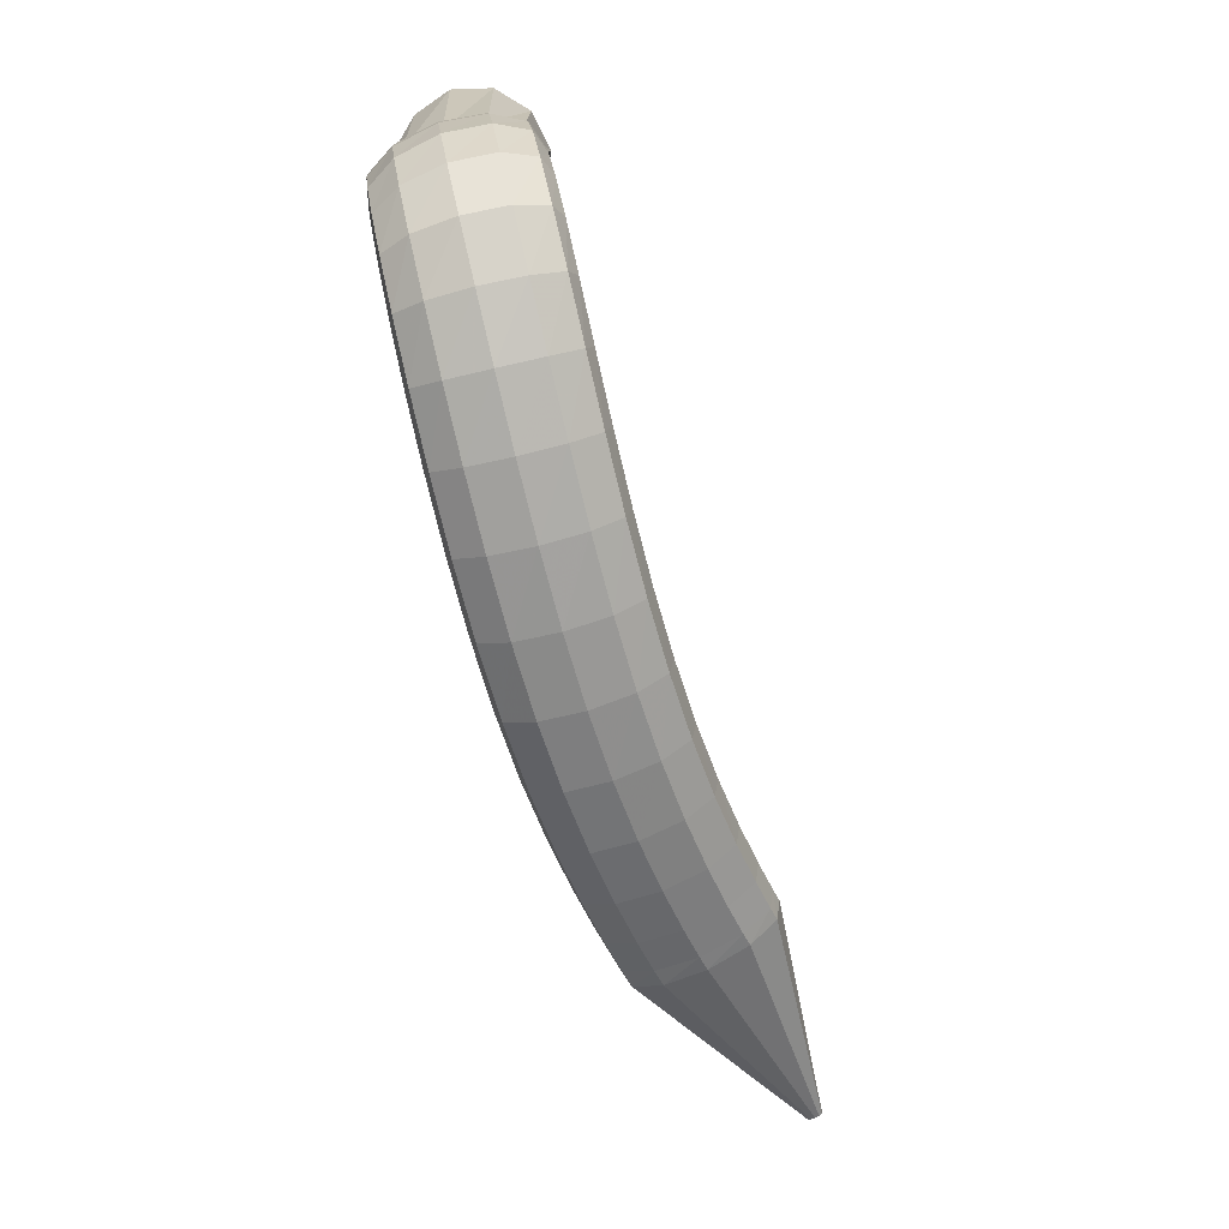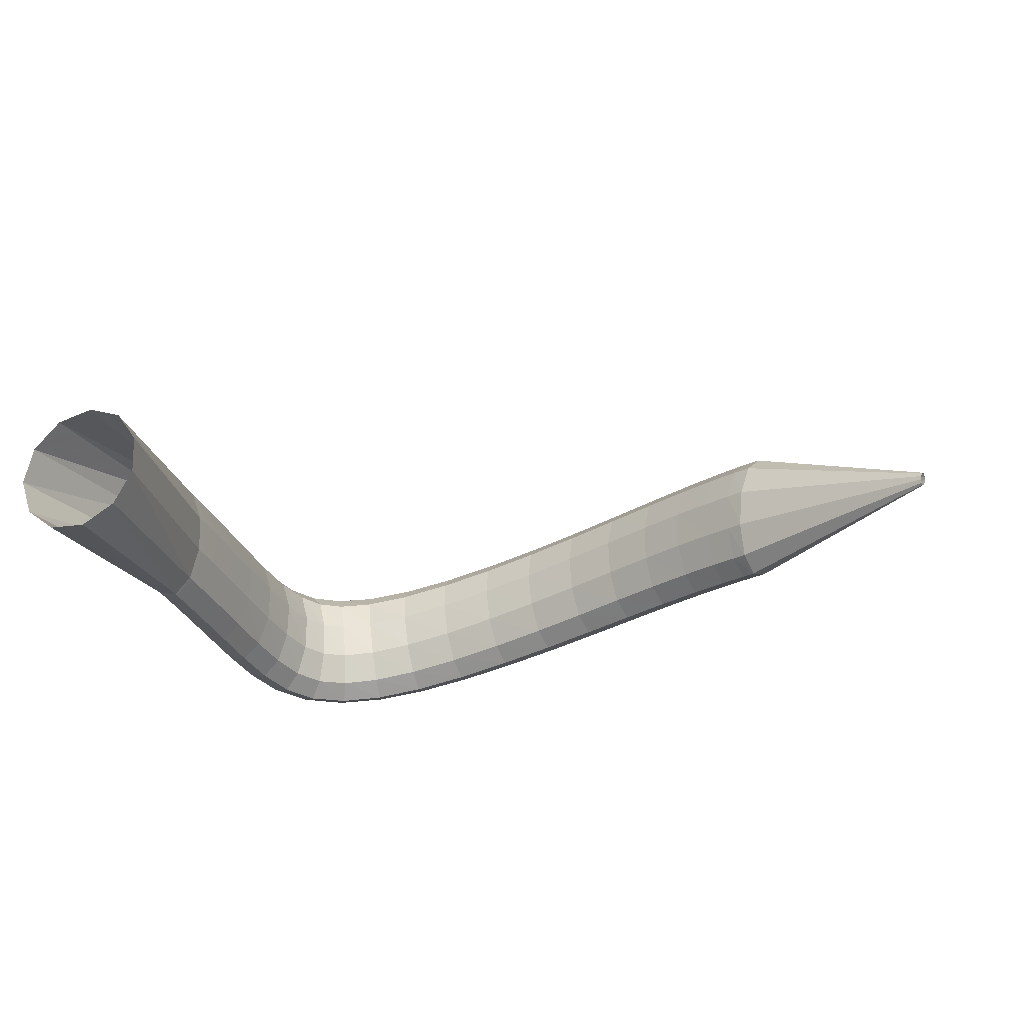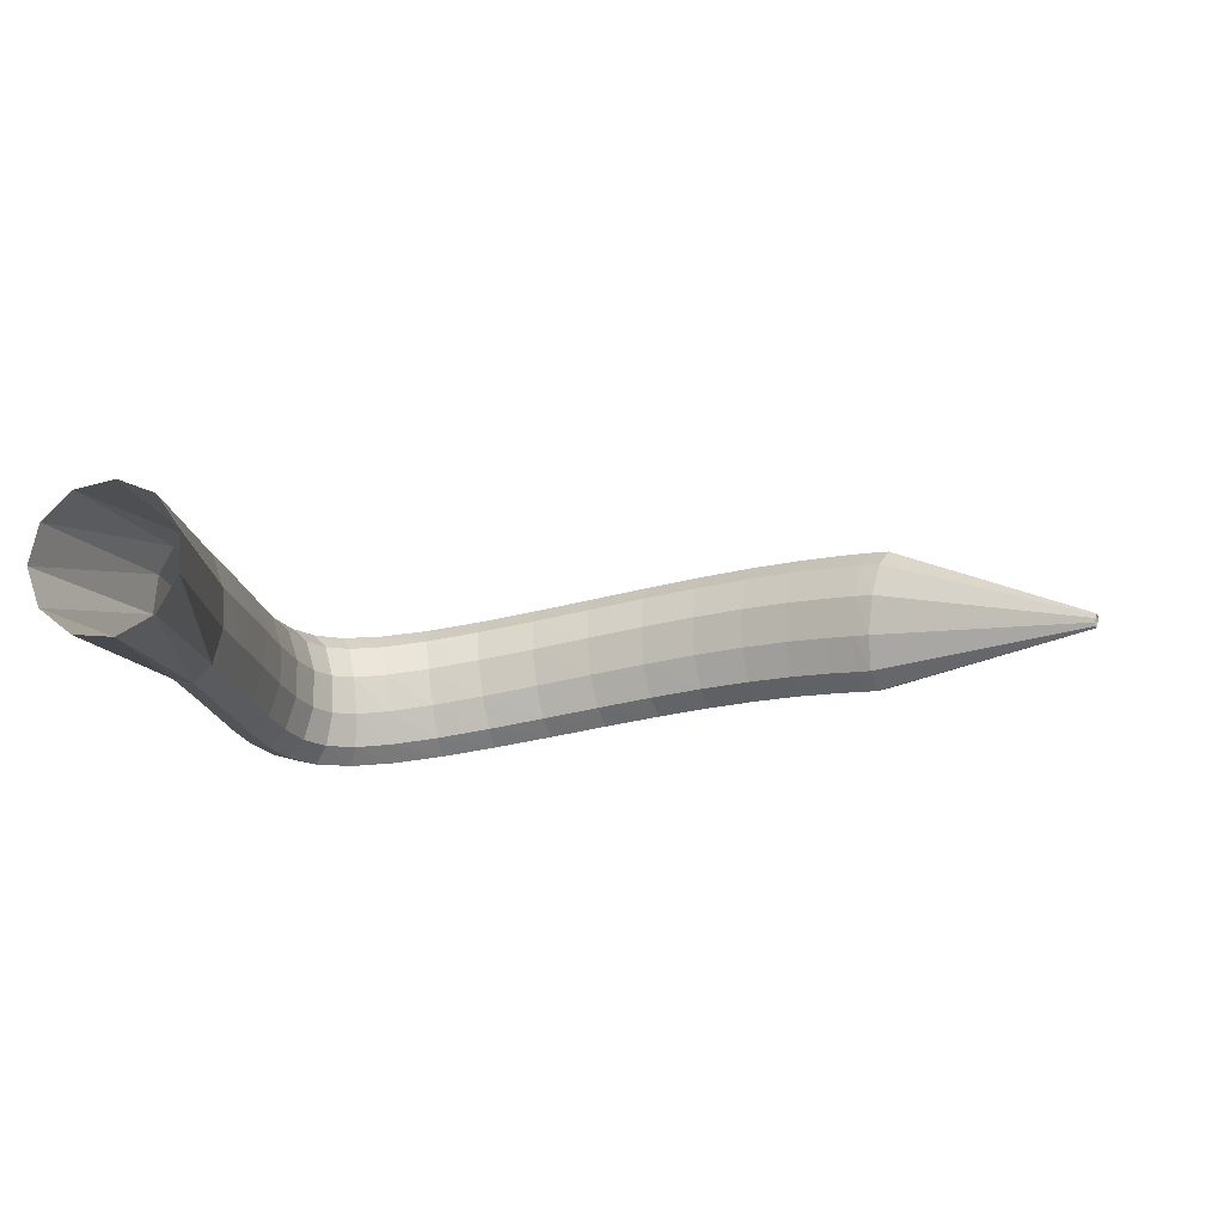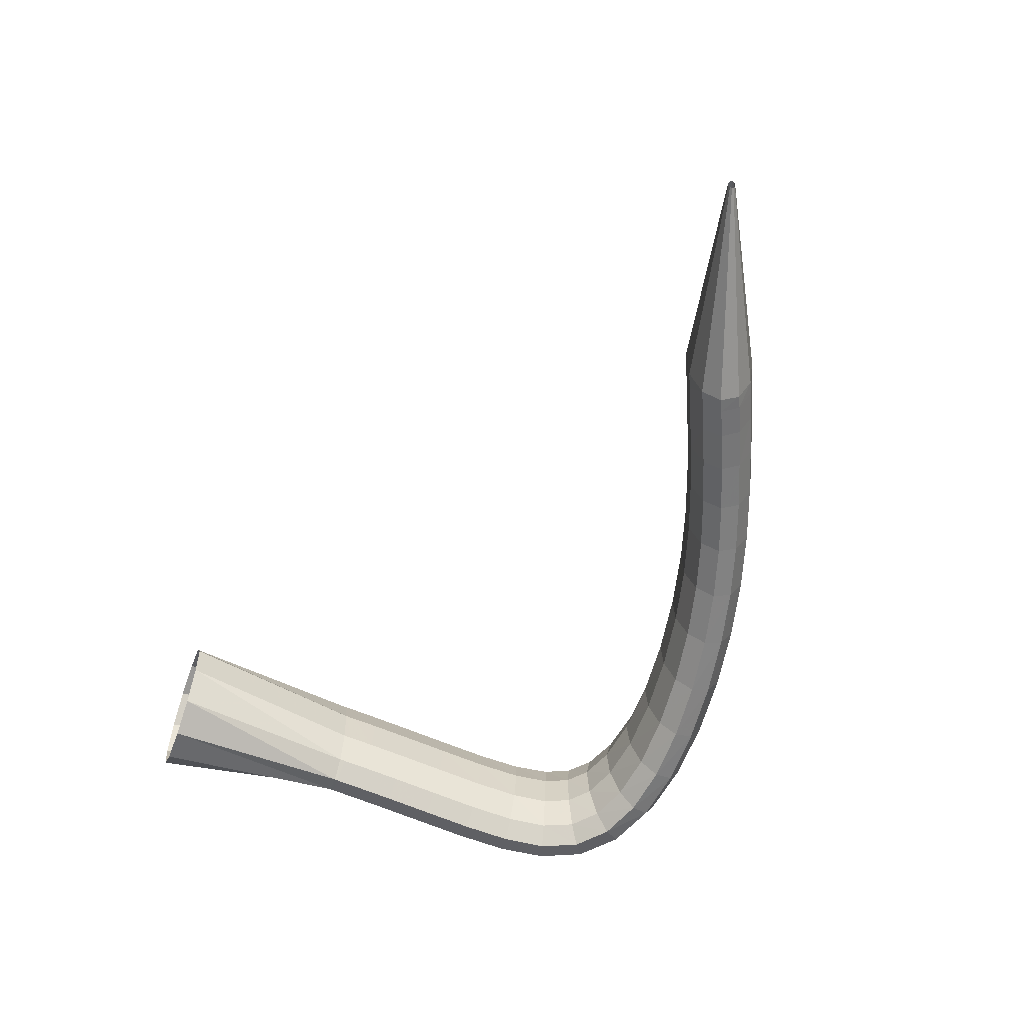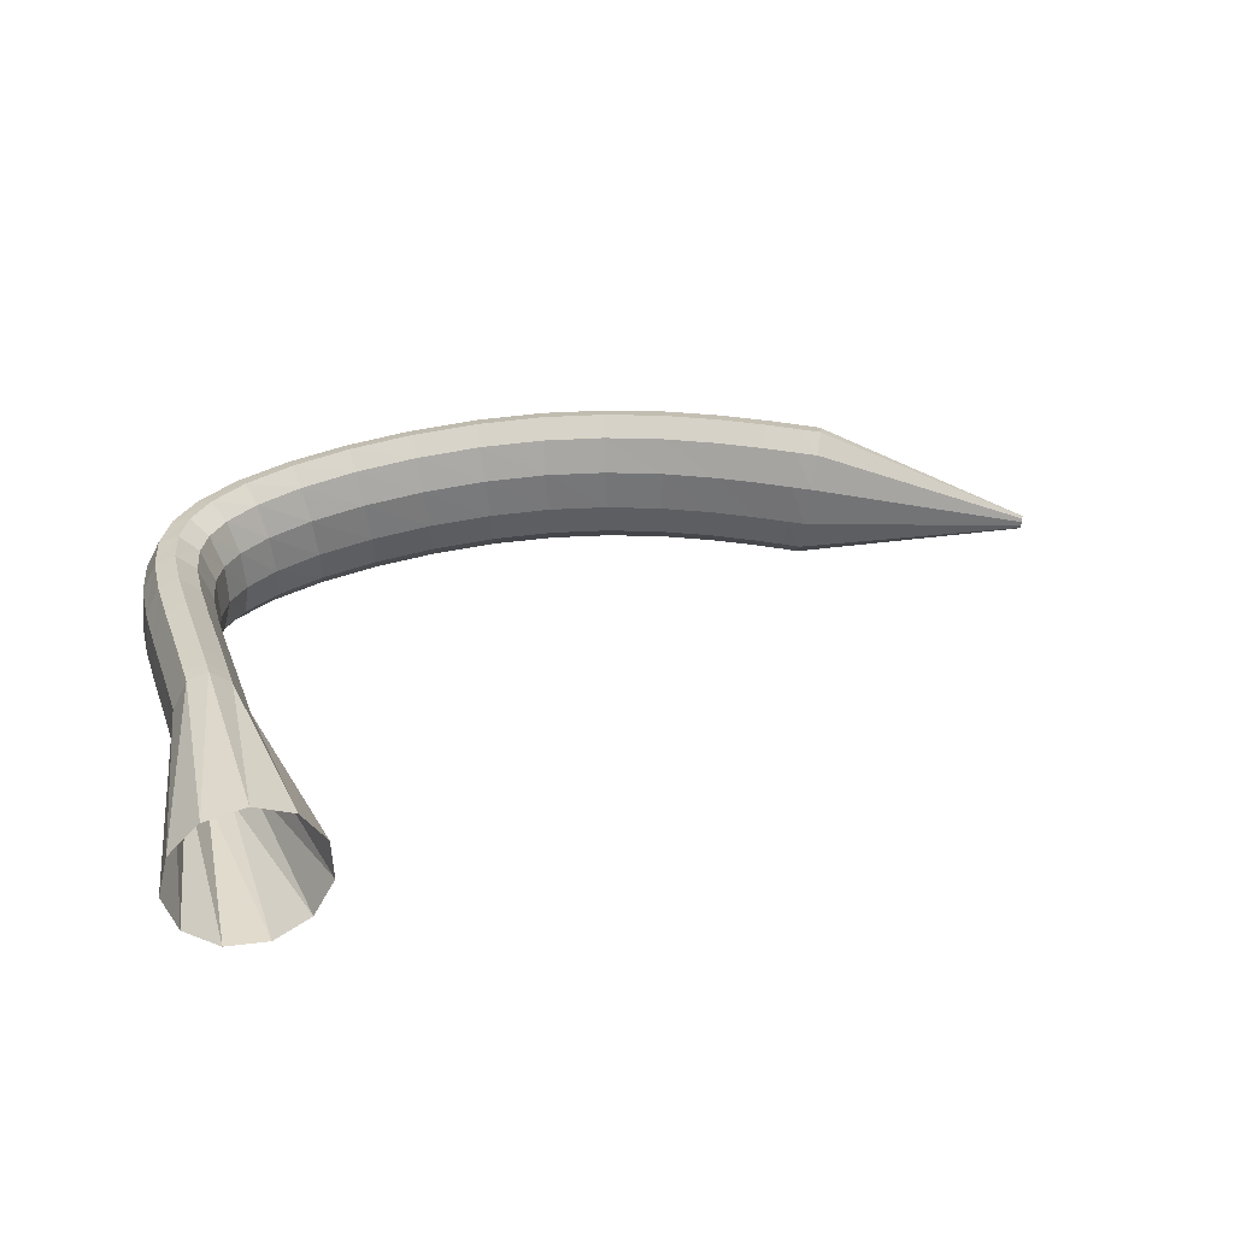
<metadata>
{"format":"obj","ext":"obj","renderer":"f3d","projection":"perspective","resolution":1024,"background":"white","views":[{"elev":-75.9,"azim":110.7,"up":"+Y"},{"elev":-27.2,"azim":-155.0,"up":"+Z"},{"elev":-14.6,"azim":-166.2,"up":"+Z"},{"elev":-58.6,"azim":-107.3,"up":"+Z"},{"elev":32.7,"azim":166.3,"up":"+Z"}]}
</metadata>
<code>
g tube1
v 105.8 85.14 195.4
v 105.9 85.16 195.2
v 105.9 85.25 195
v 106 85.39 195
v 106 85.51 195.1
v 106 85.6 195.3
v 106 85.61 195.6
v 105.9 85.55 195.8
v 105.9 85.43 195.9
v 105.8 85.3 195.9
v 105.8 85.19 195.7
v 105.8 85.14 195.4
v 119.6 78.31 197.4
v 120 78.56 194.8
v 120.6 79.49 192.9
v 121.1 80.79 192.5
v 121.3 82.07 193.7
v 121.3 82.9 196
v 121 83.03 198.8
v 120.4 82.41 201.2
v 119.9 81.25 202.3
v 119.5 79.91 201.9
v 119.4 78.81 200.1
v 119.6 78.31 197.4
v 120.6 77.92 197.6
v 120.9 78.18 194.9
v 121.5 79.1 193
v 122 80.38 192.6
v 122.4 81.62 193.8
v 122.5 82.42 196.1
v 122.3 82.53 198.9
v 121.8 81.92 201.3
v 121.3 80.77 202.5
v 120.8 79.45 202.1
v 120.5 78.39 200.2
v 120.6 77.92 197.6
v 122.7 77.08 197.7
v 123 77.36 195
v 123.5 78.3 193.2
v 124 79.58 192.8
v 124.4 80.81 193.9
v 124.6 81.6 196.3
v 124.4 81.69 199.1
v 124 81.05 201.5
v 123.5 79.9 202.6
v 123 78.59 202.3
v 122.7 77.54 200.4
v 122.7 77.08 197.7
v 125.7 75.94 197.9
v 125.9 76.25 195.2
v 126.3 77.21 193.3
v 126.8 78.51 192.9
v 127.2 79.73 194.1
v 127.4 80.49 196.4
v 127.3 80.55 199.3
v 127 79.89 201.6
v 126.5 78.71 202.8
v 126 77.4 202.4
v 125.7 76.37 200.6
v 125.7 75.94 197.9
v 129.2 74.64 198
v 129.3 74.99 195.3
v 129.7 75.98 193.4
v 130.1 77.3 193
v 130.5 78.52 194.2
v 130.8 79.26 196.5
v 130.8 79.28 199.3
v 130.6 78.58 201.7
v 130.1 77.37 202.9
v 129.7 76.05 202.5
v 129.3 75.03 200.7
v 129.2 74.64 198
v 133.2 73.34 197.9
v 133.2 73.74 195.2
v 133.5 74.77 193.3
v 133.8 76.11 192.9
v 134.2 77.34 194.1
v 134.5 78.06 196.5
v 134.6 78.04 199.3
v 134.5 77.3 201.7
v 134.2 76.06 202.8
v 133.8 74.73 202.4
v 133.4 73.71 200.6
v 133.2 73.34 197.9
v 137.5 72.23 197.7
v 137.4 72.65 195
v 137.5 73.71 193.1
v 137.8 75.08 192.7
v 138.2 76.32 193.9
v 138.5 77.03 196.2
v 138.7 76.99 199.1
v 138.7 76.22 201.4
v 138.5 74.95 202.6
v 138.2 73.6 202.2
v 137.8 72.58 200.4
v 137.5 72.23 197.7
v 142.1 71.39 197.3
v 141.9 71.82 194.6
v 141.9 72.91 192.7
v 142 74.29 192.3
v 142.3 75.54 193.5
v 142.7 76.26 195.9
v 142.9 76.22 198.7
v 143.1 75.43 201
v 143 74.15 202.2
v 142.8 72.77 201.8
v 142.4 71.75 200
v 142.1 71.39 197.3
v 146.8 70.91 196.7
v 146.5 71.33 194.1
v 146.3 72.42 192.2
v 146.4 73.81 191.8
v 146.6 75.08 193
v 146.9 75.81 195.4
v 147.3 75.78 198.2
v 147.5 74.99 200.5
v 147.6 73.7 201.7
v 147.4 72.31 201.3
v 147.2 71.27 199.4
v 146.8 70.91 196.7
v 151.5 70.83 196.2
v 151.1 71.23 193.5
v 150.8 72.3 191.7
v 150.7 73.7 191.3
v 150.8 74.98 192.5
v 151.1 75.73 194.8
v 151.5 75.72 197.6
v 151.8 74.95 199.9
v 152 73.66 201.1
v 152 72.27 200.7
v 151.8 71.21 198.8
v 151.5 70.83 196.2
v 155.9 71.22 195.6
v 155.5 71.59 192.9
v 155 72.63 191.1
v 154.8 74 190.7
v 154.7 75.28 191.9
v 154.9 76.05 194.3
v 155.3 76.07 197
v 155.7 75.34 199.4
v 156.1 74.08 200.5
v 156.3 72.7 200.1
v 156.2 71.64 198.3
v 155.9 71.22 195.6
v 159.9 72.22 195.1
v 159.4 72.54 192.4
v 158.8 73.5 190.6
v 158.3 74.8 190.2
v 158 76.03 191.4
v 158 76.79 193.8
v 158.4 76.85 196.6
v 158.9 76.19 198.9
v 159.5 75.01 200.1
v 159.9 73.69 199.6
v 160.1 72.65 197.8
v 159.9 72.22 195.1
v 163.3 74 194.7
v 162.8 74.25 192
v 162 75.06 190.2
v 161.2 76.17 189.9
v 160.5 77.23 191.1
v 160.3 77.9 193.5
v 160.5 77.97 196.3
v 161.2 77.42 198.6
v 162 76.41 199.7
v 162.8 75.28 199.3
v 163.3 74.38 197.4
v 163.3 74 194.7
v 165.8 76.67 194.6
v 165.3 76.9 191.9
v 164.4 77.48 190.1
v 163.2 78.24 189.7
v 162.1 78.92 190.9
v 161.6 79.32 193.3
v 161.7 79.31 196.2
v 162.5 78.88 198.5
v 163.6 78.19 199.6
v 164.8 77.44 199.2
v 165.6 76.87 197.3
v 165.8 76.67 194.6
v 167.2 79.97 194.6
v 166.7 80.21 191.9
v 165.6 80.57 190.1
v 164.2 80.93 189.8
v 163 81.19 191
v 162.4 81.25 193.4
v 162.5 81.1 196.2
v 163.3 80.79 198.5
v 164.6 80.42 199.7
v 165.9 80.1 199.2
v 166.9 79.93 197.3
v 167.2 79.97 194.6
v 167.6 83.52 194.8
v 167.1 83.76 192.1
v 166 83.96 190.3
v 164.6 84.06 190
v 163.3 84.03 191.2
v 162.7 83.88 193.6
v 162.8 83.65 196.4
v 163.6 83.43 198.7
v 165 83.27 199.8
v 166.3 83.23 199.4
v 167.3 83.33 197.5
v 167.6 83.52 194.8
v 167.6 87.19 195.1
v 167.1 87.41 192.4
v 165.9 87.52 190.6
v 164.5 87.5 190.3
v 163.3 87.34 191.5
v 162.6 87.1 193.9
v 162.8 86.86 196.7
v 163.6 86.68 199
v 165 86.64 200.1
v 166.3 86.73 199.7
v 167.3 86.93 197.8
v 167.6 87.19 195.1
v 167.3 90.86 195.4
v 166.8 91.06 192.7
v 165.7 91.13 191
v 164.3 91.06 190.6
v 163 90.87 191.8
v 162.4 90.62 194.2
v 162.5 90.38 197
v 163.4 90.24 199.4
v 164.7 90.23 200.5
v 166.1 90.37 200
v 167.1 90.6 198.1
v 167.3 90.86 195.4
v 167.1 94.28 195.7
v 166.6 94.46 193
v 165.4 94.52 191.2
v 164 94.44 190.9
v 162.8 94.25 192.1
v 162.1 94.01 194.5
v 162.3 93.79 197.3
v 163.1 93.67 199.6
v 164.5 93.68 200.8
v 165.9 93.82 200.3
v 166.8 94.04 198.4
v 167.1 94.28 195.7
v 166.9 97.09 195.9
v 166.4 97.25 193.2
v 165.2 97.3 191.5
v 163.8 97.22 191.1
v 162.6 97.04 192.3
v 161.9 96.82 194.7
v 162.1 96.62 197.5
v 162.9 96.51 199.9
v 164.3 96.53 201
v 165.6 96.66 200.5
v 166.6 96.87 198.6
v 166.9 97.09 195.9
v 166.8 98.91 196.1
v 166.2 99.06 193.4
v 165.1 99.11 191.6
v 163.7 99.04 191.2
v 162.5 98.87 192.5
v 161.8 98.66 194.9
v 161.9 98.47 197.7
v 162.8 98.37 200
v 164.1 98.38 201.1
v 165.5 98.51 200.6
v 166.5 98.71 198.8
v 166.8 98.91 196.1
v 166.7 99.49 196.1
v 166.2 99.43 193.4
v 165.1 99.35 191.6
v 163.7 99.28 191.3
v 162.4 99.24 192.5
v 161.8 99.23 194.9
v 161.9 99.27 197.7
v 162.7 99.34 200
v 164.1 99.42 201.2
v 165.4 99.48 200.7
v 166.4 99.5 198.8
v 166.7 99.49 196.1
v 168.6 113.2 195.8
v 167.7 113.1 193.1
v 165.5 113 191.4
v 162.7 112.9 191.1
v 160.1 112.8 192.4
v 158.7 112.7 194.8
v 158.8 112.8 197.6
v 160.5 112.9 199.9
v 163.1 113 201
v 165.8 113.2 200.4
v 167.9 113.2 198.5
v 168.6 113.2 195.8
f 1 2 14
f 14 13 1
f 2 3 15
f 15 14 2
f 3 4 16
f 16 15 3
f 4 5 17
f 17 16 4
f 5 6 18
f 18 17 5
f 6 7 19
f 19 18 6
f 7 8 20
f 20 19 7
f 8 9 21
f 21 20 8
f 9 10 22
f 22 21 9
f 10 11 23
f 23 22 10
f 11 12 24
f 24 23 11
f 13 14 26
f 26 25 13
f 14 15 27
f 27 26 14
f 15 16 28
f 28 27 15
f 16 17 29
f 29 28 16
f 17 18 30
f 30 29 17
f 18 19 31
f 31 30 18
f 19 20 32
f 32 31 19
f 20 21 33
f 33 32 20
f 21 22 34
f 34 33 21
f 22 23 35
f 35 34 22
f 23 24 36
f 36 35 23
f 25 26 38
f 38 37 25
f 26 27 39
f 39 38 26
f 27 28 40
f 40 39 27
f 28 29 41
f 41 40 28
f 29 30 42
f 42 41 29
f 30 31 43
f 43 42 30
f 31 32 44
f 44 43 31
f 32 33 45
f 45 44 32
f 33 34 46
f 46 45 33
f 34 35 47
f 47 46 34
f 35 36 48
f 48 47 35
f 37 38 50
f 50 49 37
f 38 39 51
f 51 50 38
f 39 40 52
f 52 51 39
f 40 41 53
f 53 52 40
f 41 42 54
f 54 53 41
f 42 43 55
f 55 54 42
f 43 44 56
f 56 55 43
f 44 45 57
f 57 56 44
f 45 46 58
f 58 57 45
f 46 47 59
f 59 58 46
f 47 48 60
f 60 59 47
f 49 50 62
f 62 61 49
f 50 51 63
f 63 62 50
f 51 52 64
f 64 63 51
f 52 53 65
f 65 64 52
f 53 54 66
f 66 65 53
f 54 55 67
f 67 66 54
f 55 56 68
f 68 67 55
f 56 57 69
f 69 68 56
f 57 58 70
f 70 69 57
f 58 59 71
f 71 70 58
f 59 60 72
f 72 71 59
f 61 62 74
f 74 73 61
f 62 63 75
f 75 74 62
f 63 64 76
f 76 75 63
f 64 65 77
f 77 76 64
f 65 66 78
f 78 77 65
f 66 67 79
f 79 78 66
f 67 68 80
f 80 79 67
f 68 69 81
f 81 80 68
f 69 70 82
f 82 81 69
f 70 71 83
f 83 82 70
f 71 72 84
f 84 83 71
f 73 74 86
f 86 85 73
f 74 75 87
f 87 86 74
f 75 76 88
f 88 87 75
f 76 77 89
f 89 88 76
f 77 78 90
f 90 89 77
f 78 79 91
f 91 90 78
f 79 80 92
f 92 91 79
f 80 81 93
f 93 92 80
f 81 82 94
f 94 93 81
f 82 83 95
f 95 94 82
f 83 84 96
f 96 95 83
f 85 86 98
f 98 97 85
f 86 87 99
f 99 98 86
f 87 88 100
f 100 99 87
f 88 89 101
f 101 100 88
f 89 90 102
f 102 101 89
f 90 91 103
f 103 102 90
f 91 92 104
f 104 103 91
f 92 93 105
f 105 104 92
f 93 94 106
f 106 105 93
f 94 95 107
f 107 106 94
f 95 96 108
f 108 107 95
f 97 98 110
f 110 109 97
f 98 99 111
f 111 110 98
f 99 100 112
f 112 111 99
f 100 101 113
f 113 112 100
f 101 102 114
f 114 113 101
f 102 103 115
f 115 114 102
f 103 104 116
f 116 115 103
f 104 105 117
f 117 116 104
f 105 106 118
f 118 117 105
f 106 107 119
f 119 118 106
f 107 108 120
f 120 119 107
f 109 110 122
f 122 121 109
f 110 111 123
f 123 122 110
f 111 112 124
f 124 123 111
f 112 113 125
f 125 124 112
f 113 114 126
f 126 125 113
f 114 115 127
f 127 126 114
f 115 116 128
f 128 127 115
f 116 117 129
f 129 128 116
f 117 118 130
f 130 129 117
f 118 119 131
f 131 130 118
f 119 120 132
f 132 131 119
f 121 122 134
f 134 133 121
f 122 123 135
f 135 134 122
f 123 124 136
f 136 135 123
f 124 125 137
f 137 136 124
f 125 126 138
f 138 137 125
f 126 127 139
f 139 138 126
f 127 128 140
f 140 139 127
f 128 129 141
f 141 140 128
f 129 130 142
f 142 141 129
f 130 131 143
f 143 142 130
f 131 132 144
f 144 143 131
f 133 134 146
f 146 145 133
f 134 135 147
f 147 146 134
f 135 136 148
f 148 147 135
f 136 137 149
f 149 148 136
f 137 138 150
f 150 149 137
f 138 139 151
f 151 150 138
f 139 140 152
f 152 151 139
f 140 141 153
f 153 152 140
f 141 142 154
f 154 153 141
f 142 143 155
f 155 154 142
f 143 144 156
f 156 155 143
f 145 146 158
f 158 157 145
f 146 147 159
f 159 158 146
f 147 148 160
f 160 159 147
f 148 149 161
f 161 160 148
f 149 150 162
f 162 161 149
f 150 151 163
f 163 162 150
f 151 152 164
f 164 163 151
f 152 153 165
f 165 164 152
f 153 154 166
f 166 165 153
f 154 155 167
f 167 166 154
f 155 156 168
f 168 167 155
f 157 158 170
f 170 169 157
f 158 159 171
f 171 170 158
f 159 160 172
f 172 171 159
f 160 161 173
f 173 172 160
f 161 162 174
f 174 173 161
f 162 163 175
f 175 174 162
f 163 164 176
f 176 175 163
f 164 165 177
f 177 176 164
f 165 166 178
f 178 177 165
f 166 167 179
f 179 178 166
f 167 168 180
f 180 179 167
f 169 170 182
f 182 181 169
f 170 171 183
f 183 182 170
f 171 172 184
f 184 183 171
f 172 173 185
f 185 184 172
f 173 174 186
f 186 185 173
f 174 175 187
f 187 186 174
f 175 176 188
f 188 187 175
f 176 177 189
f 189 188 176
f 177 178 190
f 190 189 177
f 178 179 191
f 191 190 178
f 179 180 192
f 192 191 179
f 181 182 194
f 194 193 181
f 182 183 195
f 195 194 182
f 183 184 196
f 196 195 183
f 184 185 197
f 197 196 184
f 185 186 198
f 198 197 185
f 186 187 199
f 199 198 186
f 187 188 200
f 200 199 187
f 188 189 201
f 201 200 188
f 189 190 202
f 202 201 189
f 190 191 203
f 203 202 190
f 191 192 204
f 204 203 191
f 193 194 206
f 206 205 193
f 194 195 207
f 207 206 194
f 195 196 208
f 208 207 195
f 196 197 209
f 209 208 196
f 197 198 210
f 210 209 197
f 198 199 211
f 211 210 198
f 199 200 212
f 212 211 199
f 200 201 213
f 213 212 200
f 201 202 214
f 214 213 201
f 202 203 215
f 215 214 202
f 203 204 216
f 216 215 203
f 205 206 218
f 218 217 205
f 206 207 219
f 219 218 206
f 207 208 220
f 220 219 207
f 208 209 221
f 221 220 208
f 209 210 222
f 222 221 209
f 210 211 223
f 223 222 210
f 211 212 224
f 224 223 211
f 212 213 225
f 225 224 212
f 213 214 226
f 226 225 213
f 214 215 227
f 227 226 214
f 215 216 228
f 228 227 215
f 217 218 230
f 230 229 217
f 218 219 231
f 231 230 218
f 219 220 232
f 232 231 219
f 220 221 233
f 233 232 220
f 221 222 234
f 234 233 221
f 222 223 235
f 235 234 222
f 223 224 236
f 236 235 223
f 224 225 237
f 237 236 224
f 225 226 238
f 238 237 225
f 226 227 239
f 239 238 226
f 227 228 240
f 240 239 227
f 229 230 242
f 242 241 229
f 230 231 243
f 243 242 230
f 231 232 244
f 244 243 231
f 232 233 245
f 245 244 232
f 233 234 246
f 246 245 233
f 234 235 247
f 247 246 234
f 235 236 248
f 248 247 235
f 236 237 249
f 249 248 236
f 237 238 250
f 250 249 237
f 238 239 251
f 251 250 238
f 239 240 252
f 252 251 239
f 241 242 254
f 254 253 241
f 242 243 255
f 255 254 242
f 243 244 256
f 256 255 243
f 244 245 257
f 257 256 244
f 245 246 258
f 258 257 245
f 246 247 259
f 259 258 246
f 247 248 260
f 260 259 247
f 248 249 261
f 261 260 248
f 249 250 262
f 262 261 249
f 250 251 263
f 263 262 250
f 251 252 264
f 264 263 251
f 253 254 266
f 266 265 253
f 254 255 267
f 267 266 254
f 255 256 268
f 268 267 255
f 256 257 269
f 269 268 256
f 257 258 270
f 270 269 257
f 258 259 271
f 271 270 258
f 259 260 272
f 272 271 259
f 260 261 273
f 273 272 260
f 261 262 274
f 274 273 261
f 262 263 275
f 275 274 262
f 263 264 276
f 276 275 263
f 265 266 278
f 278 277 265
f 266 267 279
f 279 278 266
f 267 268 280
f 280 279 267
f 268 269 281
f 281 280 268
f 269 270 282
f 282 281 269
f 270 271 283
f 283 282 270
f 271 272 284
f 284 283 271
f 272 273 285
f 285 284 272
f 273 274 286
f 286 285 273
f 274 275 287
f 287 286 274
f 275 276 288
f 288 287 275

</code>
